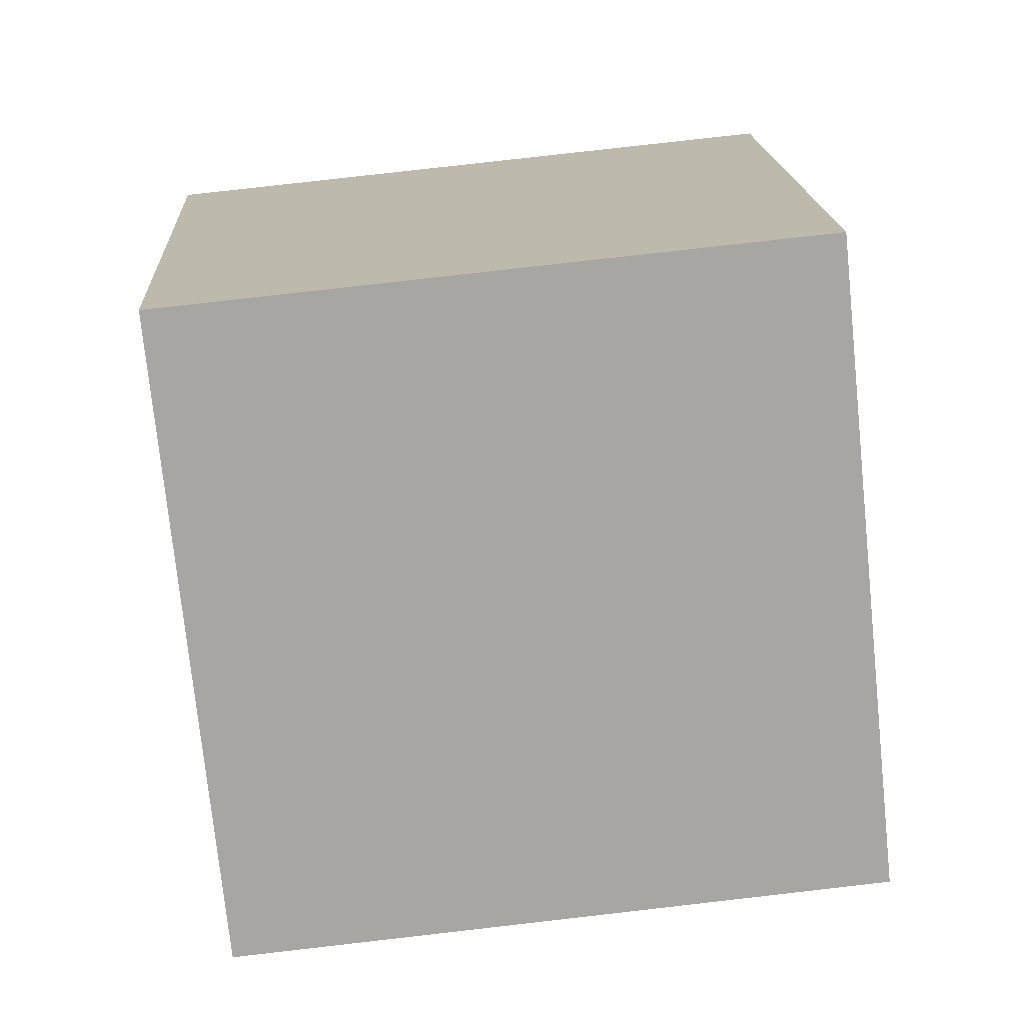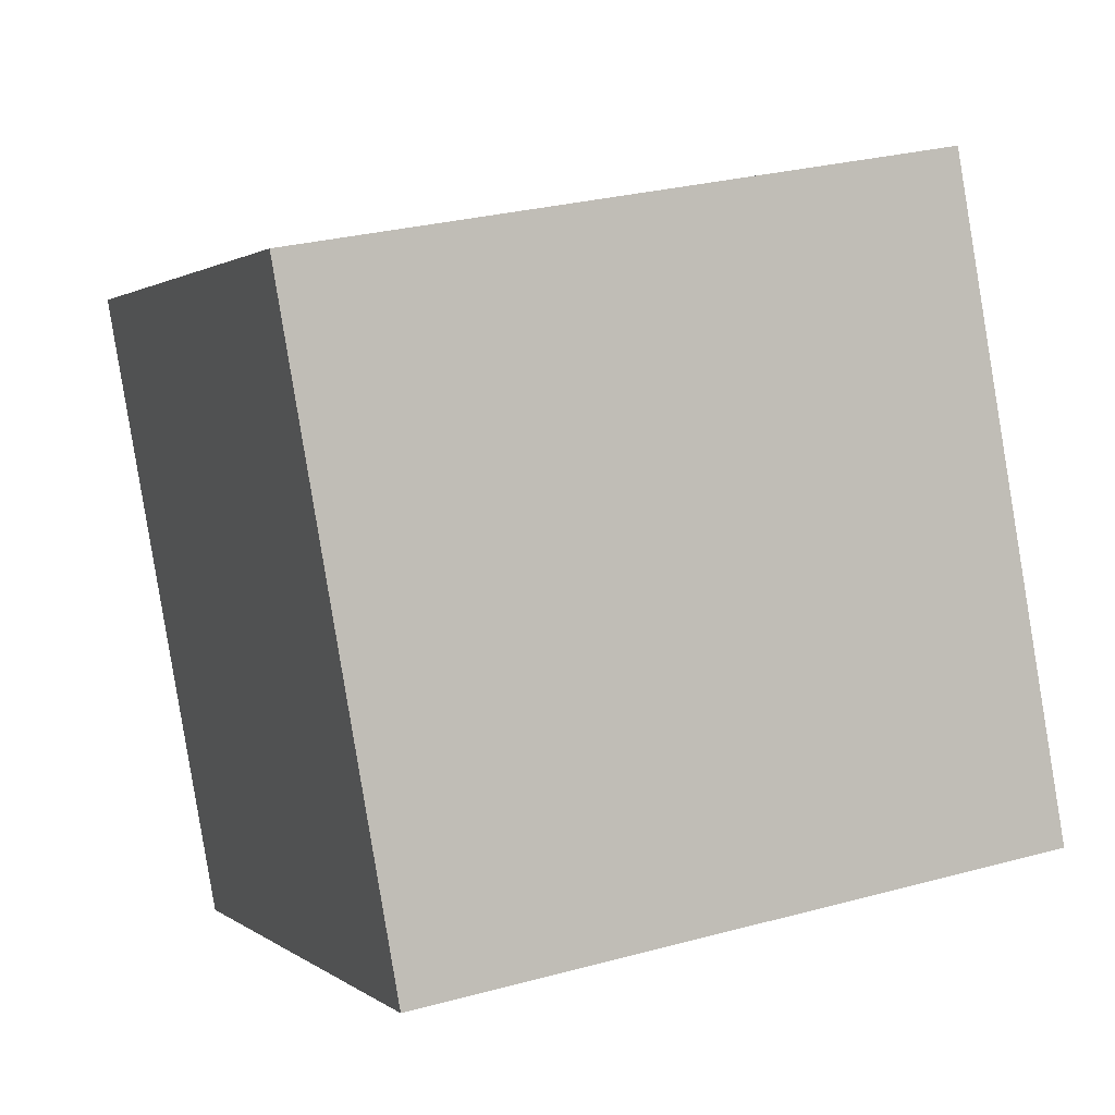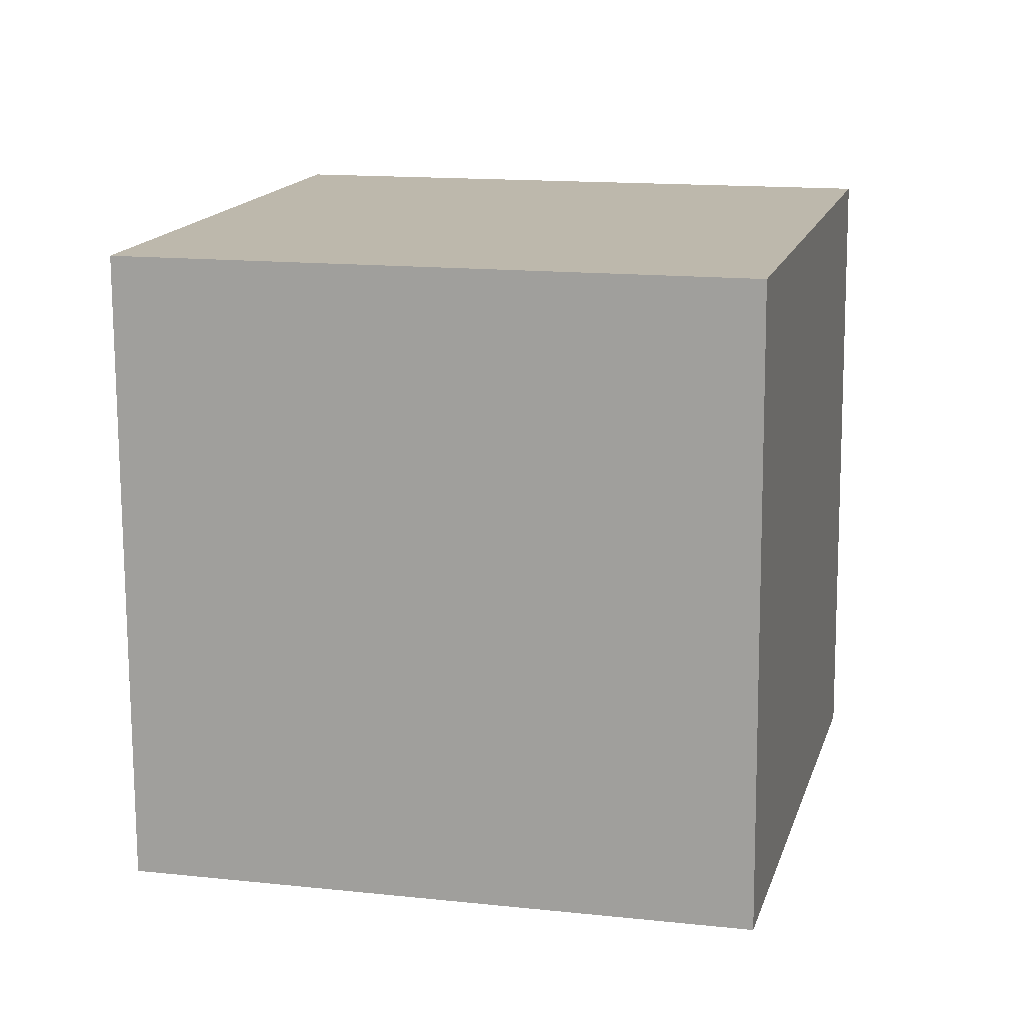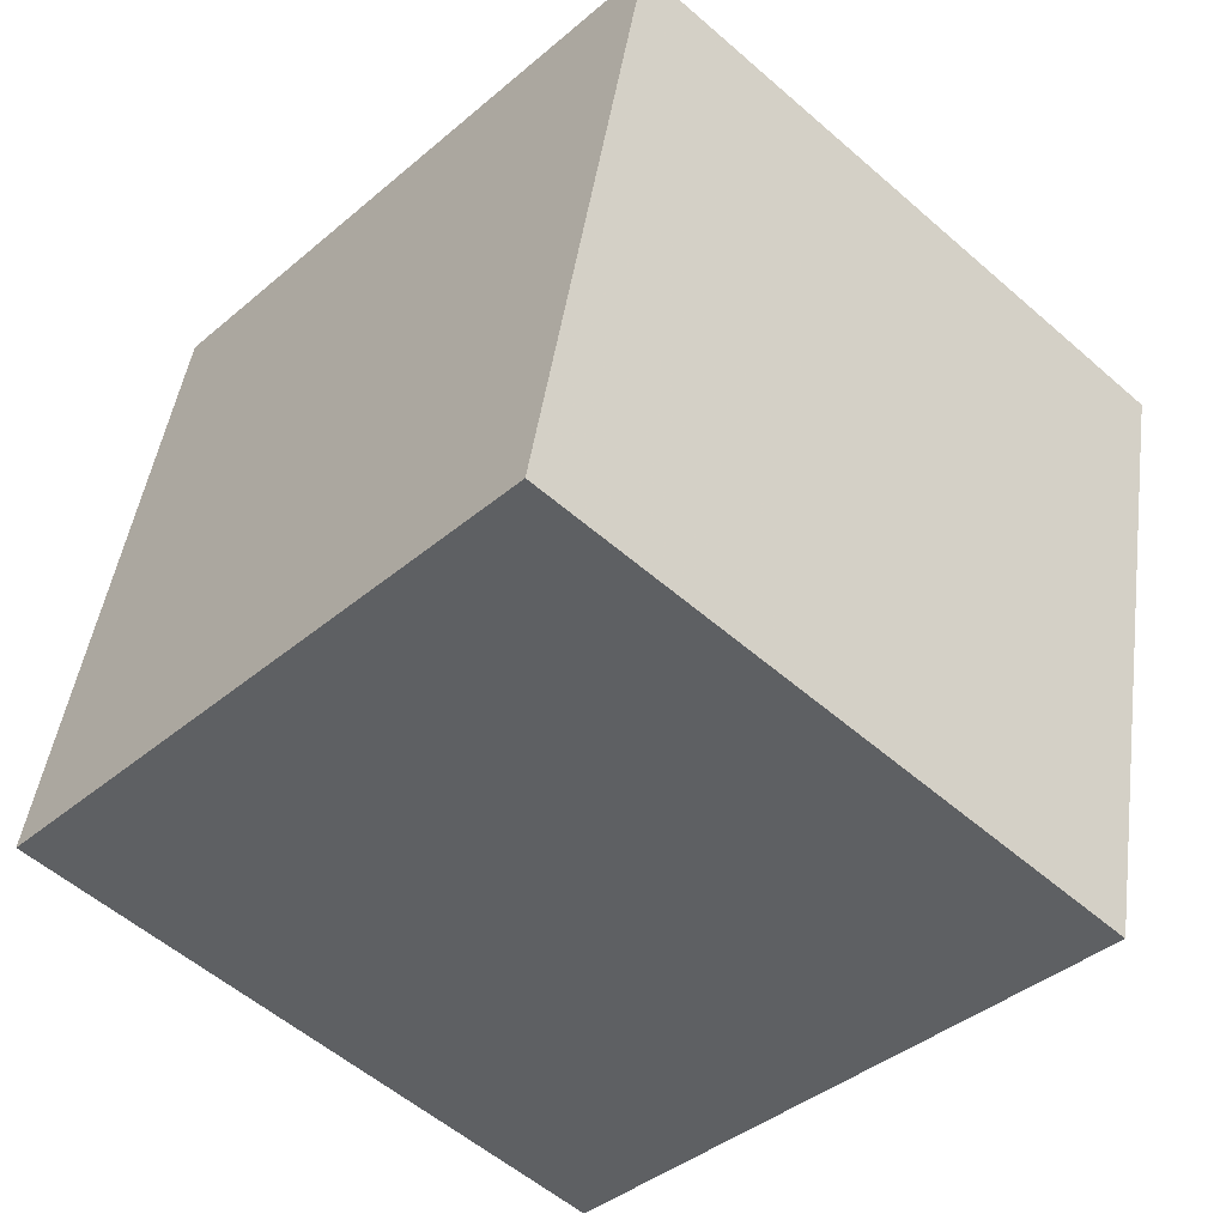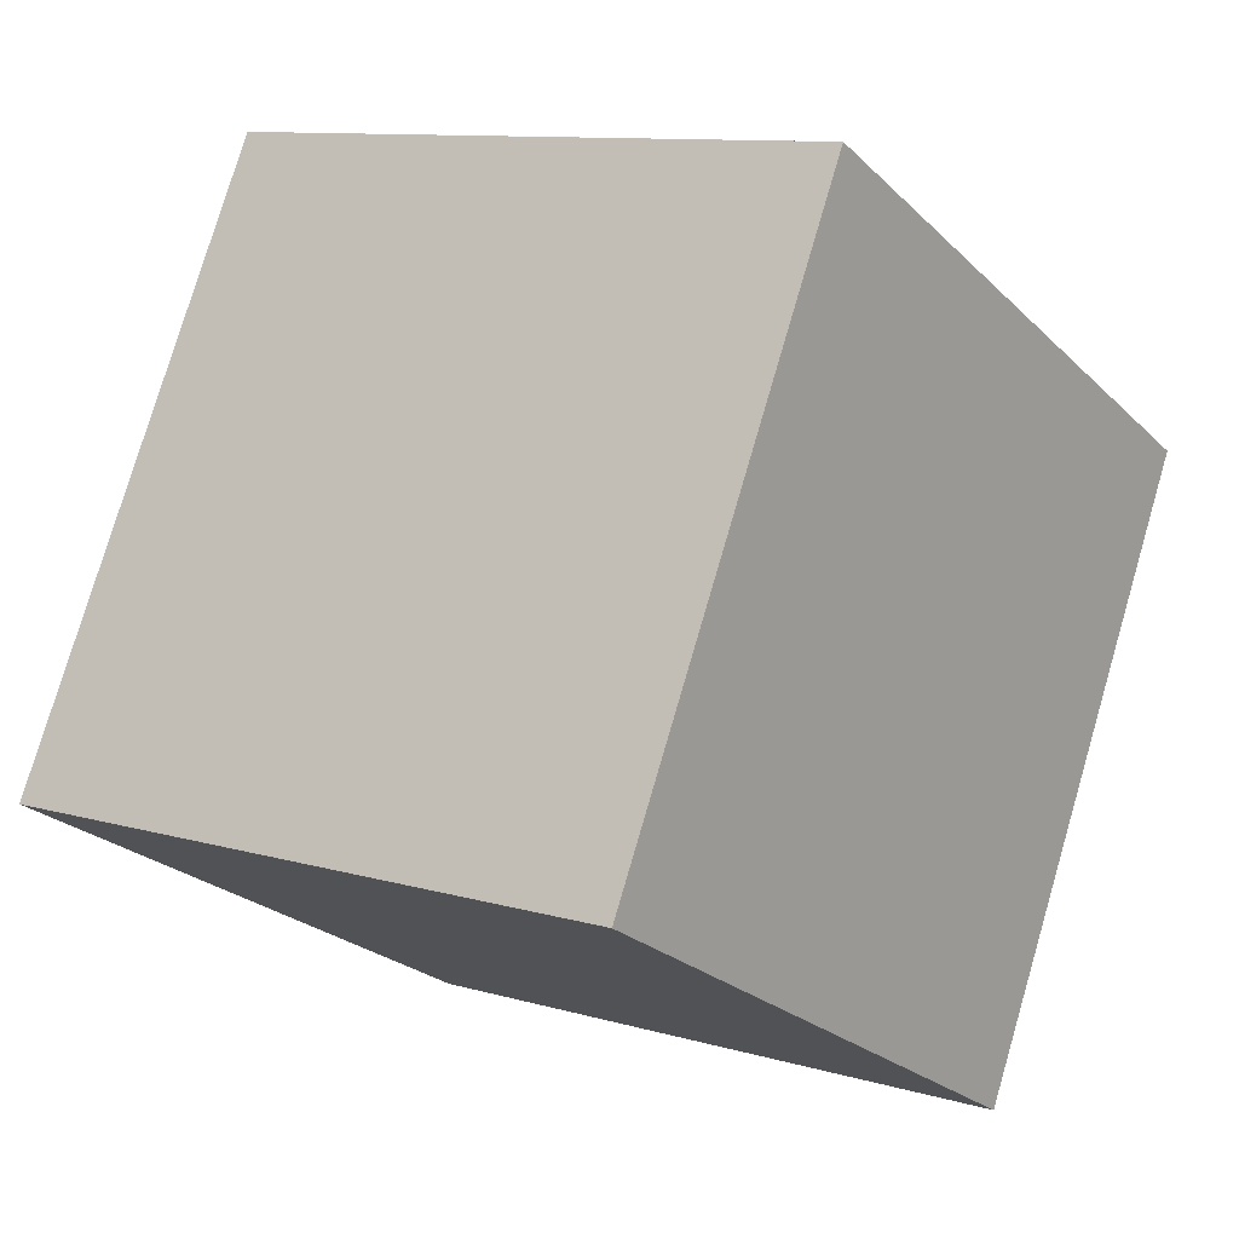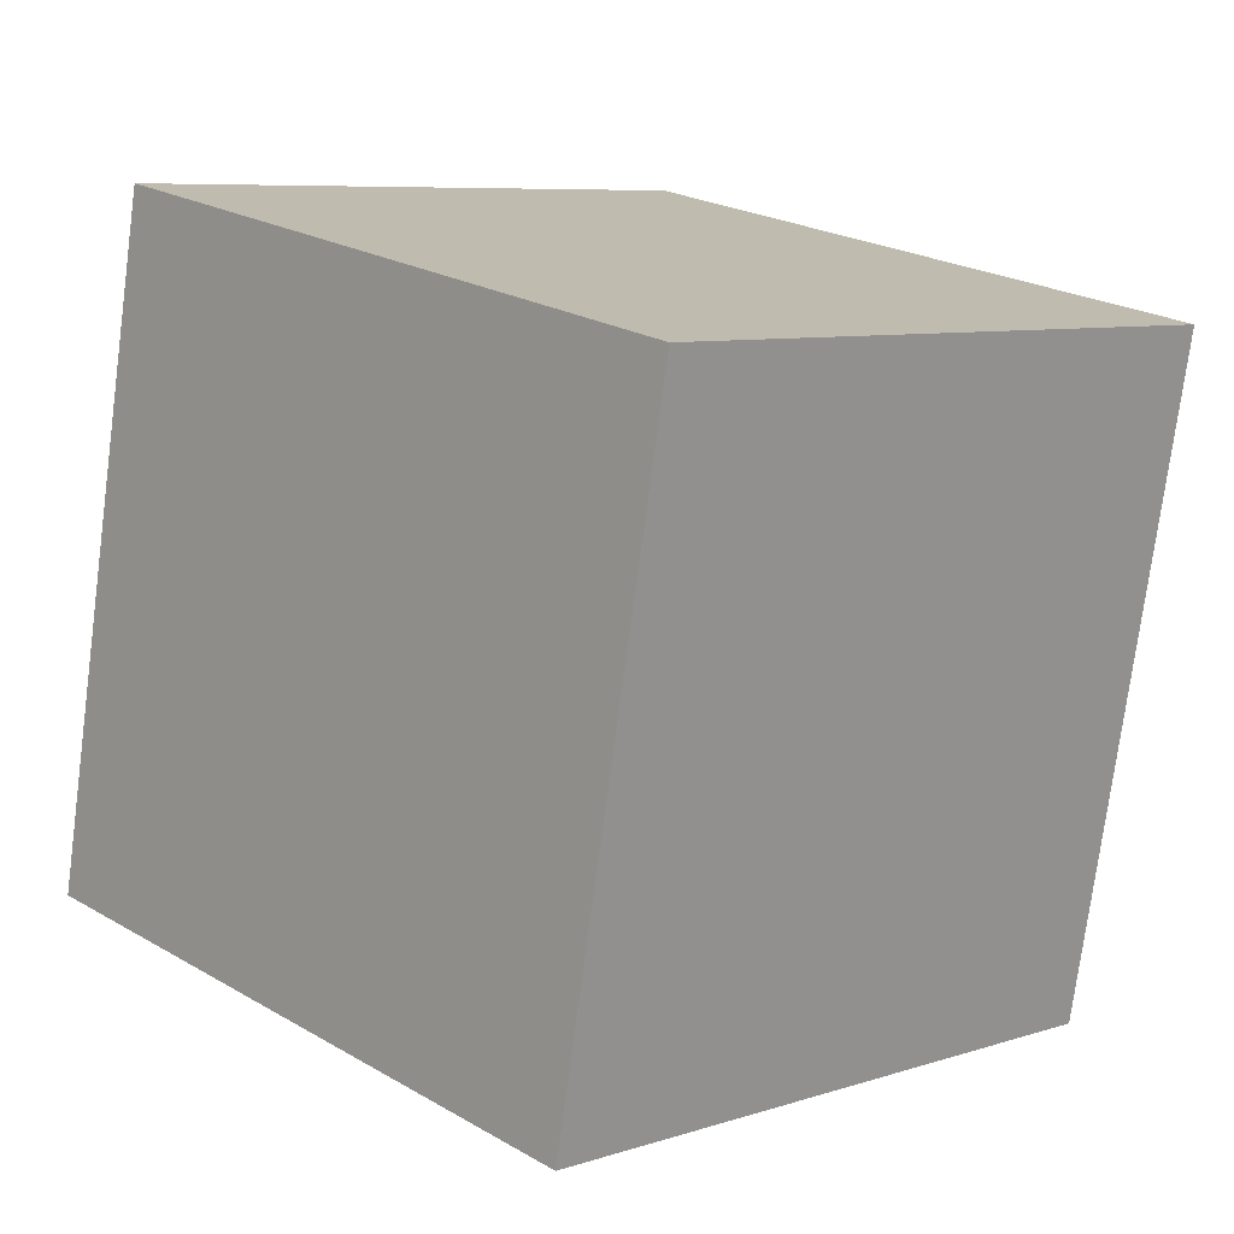
<metadata>
{"format":"obj","ext":"obj","renderer":"f3d","projection":"perspective","resolution":1024,"background":"white","views":[{"elev":-59.0,"azim":13.6,"up":"+Z"},{"elev":16.7,"azim":-13.8,"up":"+Z"},{"elev":-66.6,"azim":86.0,"up":"+Y"},{"elev":-31.8,"azim":56.3,"up":"+Z"},{"elev":-13.0,"azim":118.4,"up":"+Y"},{"elev":27.7,"azim":54.6,"up":"+Z"}]}
</metadata>
<code>
v 6.875 -10.99 -1.7
v 5.599 -1.397 -4.207
v 5.791 -8.616 7.952
v 4.515 0.9807 5.446
v -2.984 -12.5 -2.438
v -4.26 -2.9 -4.944
v -4.068 -10.12 7.215
v -5.344 -0.5228 4.708
f 2 4 1
f 5 2 1
f 1 4 3
f 3 5 1
f 2 8 4
f 6 2 5
f 6 8 2
f 4 8 3
f 7 5 3
f 3 8 7
f 7 6 5
f 8 6 7

</code>
